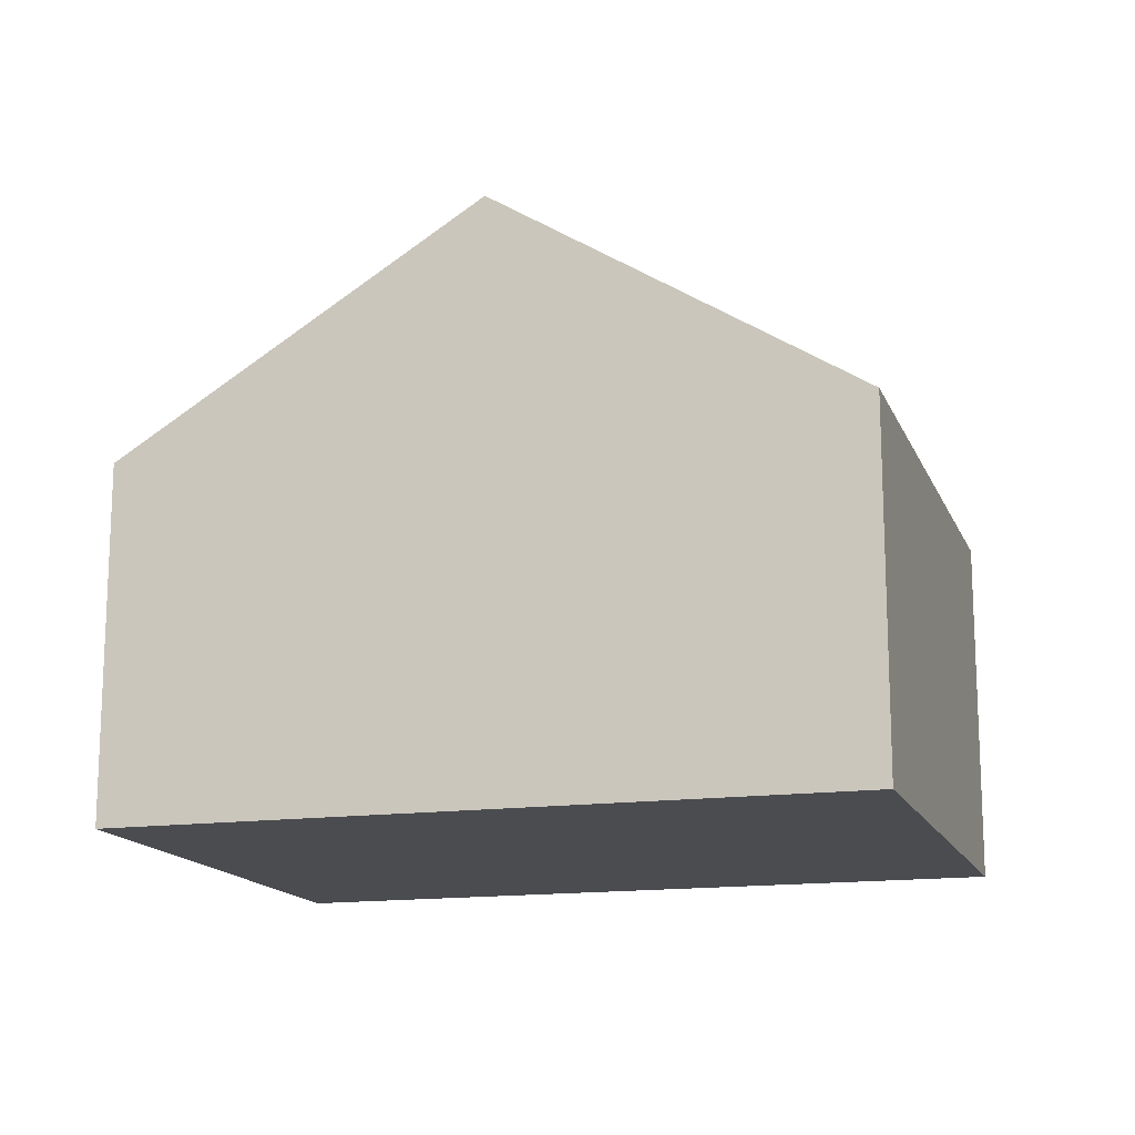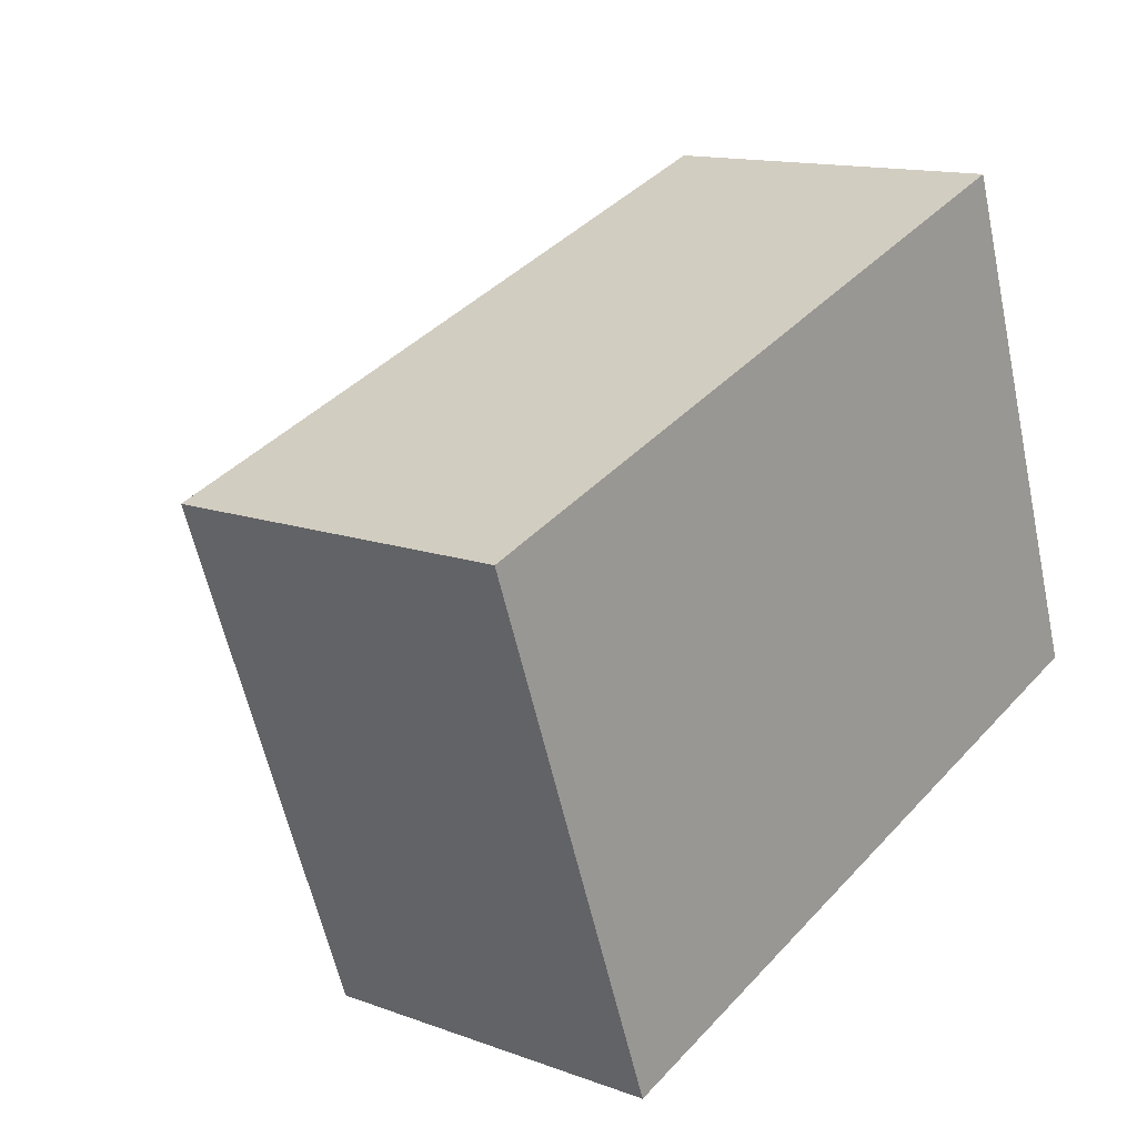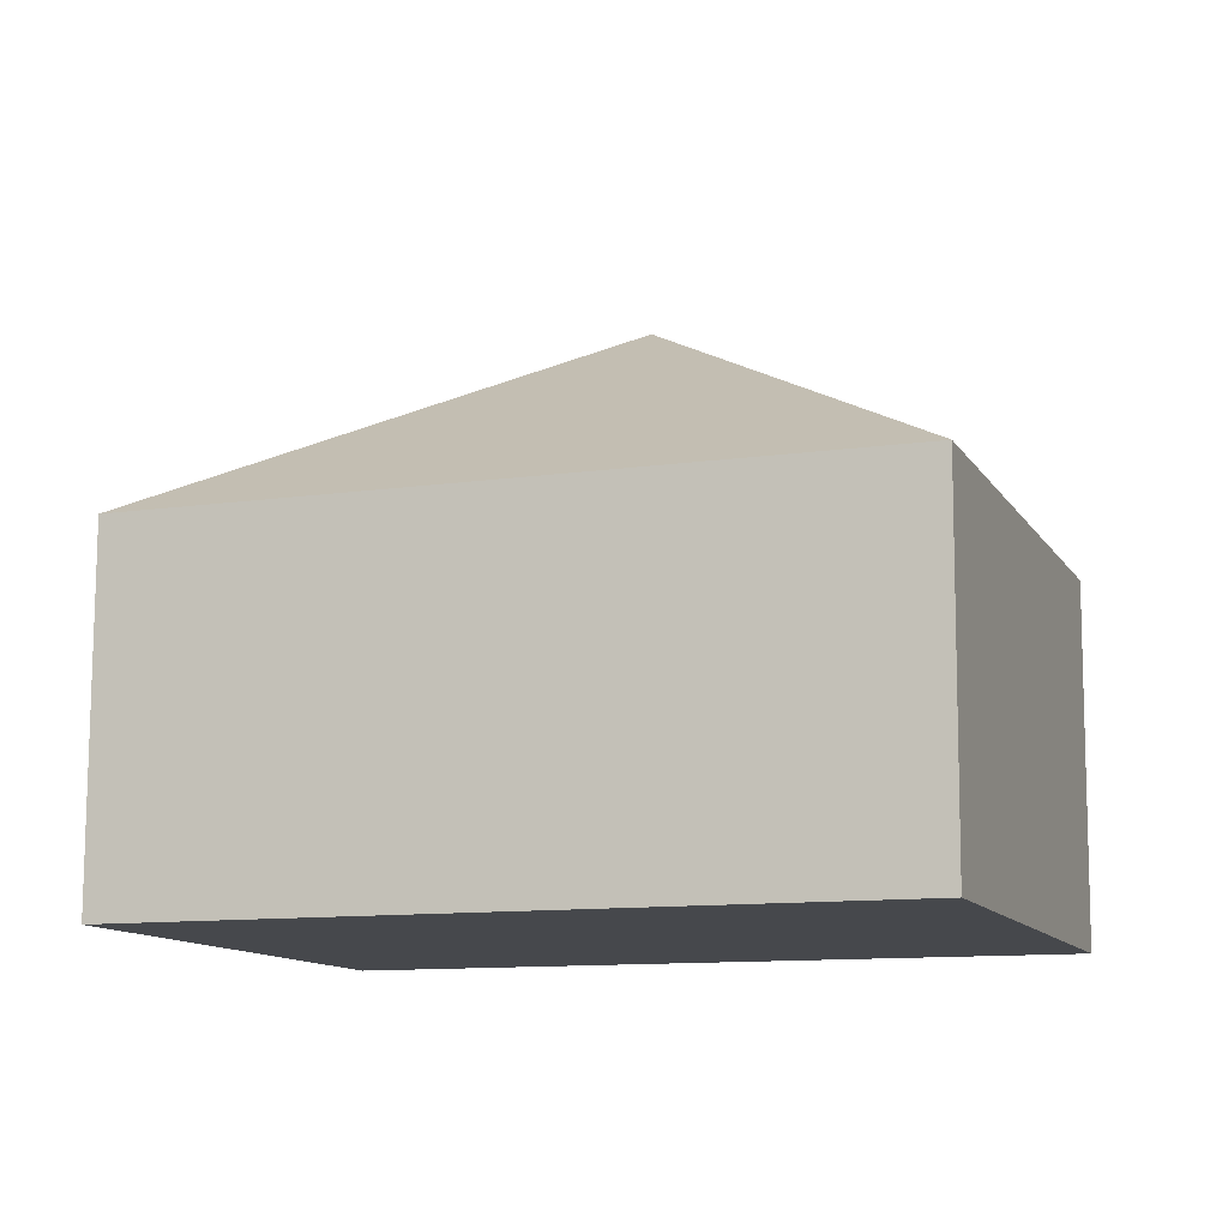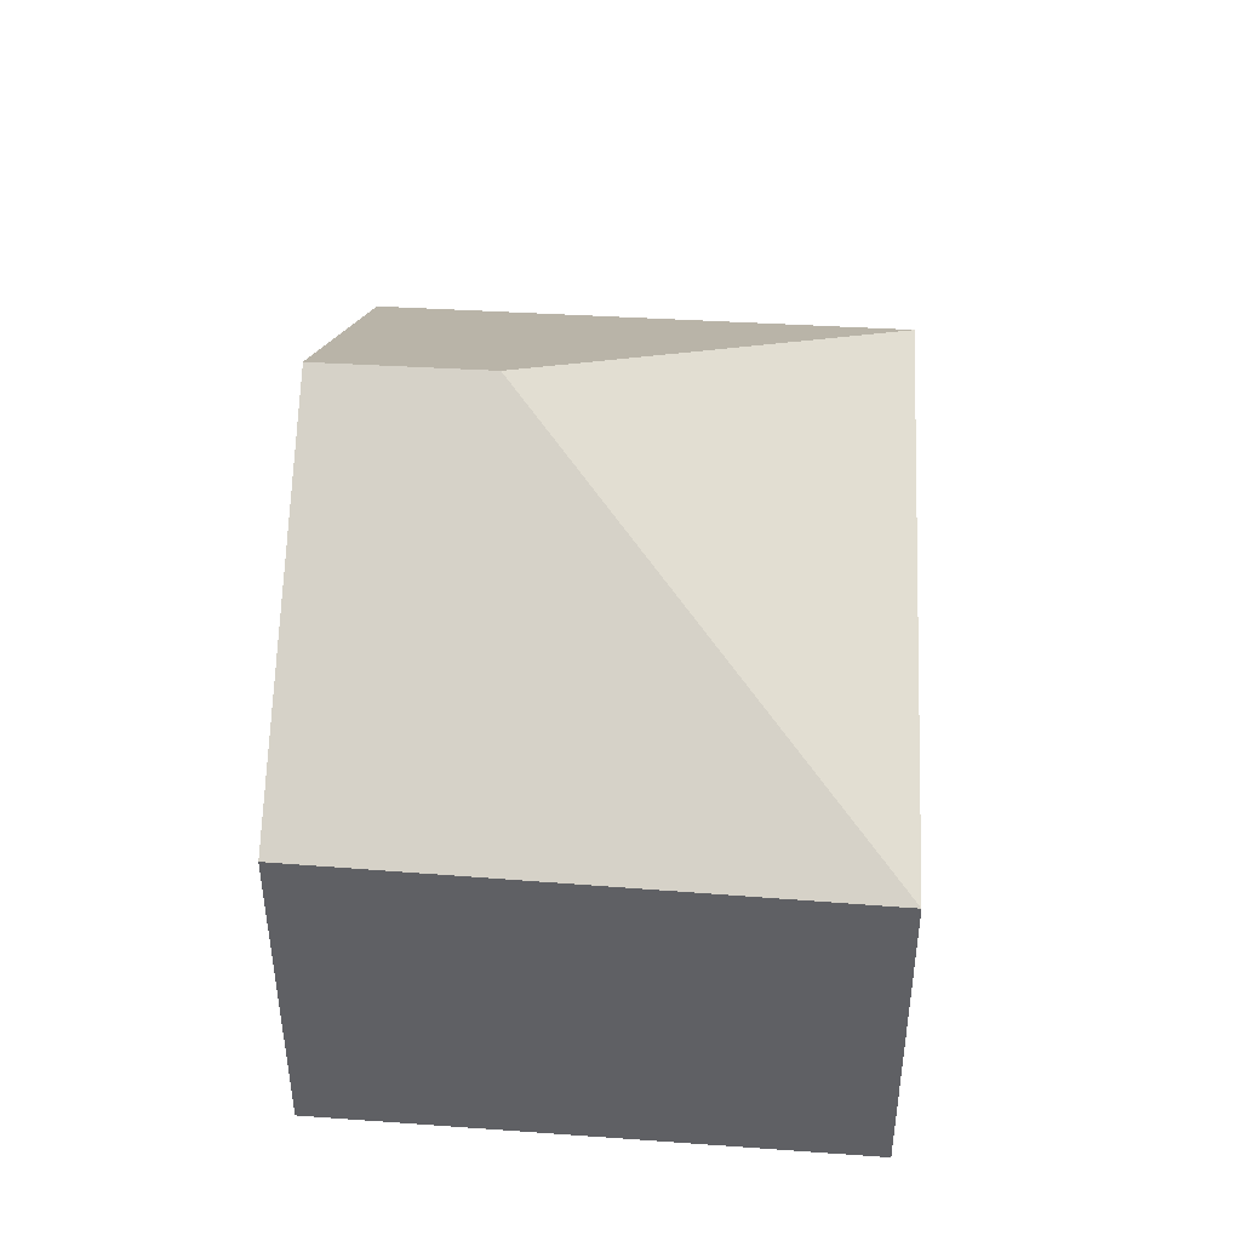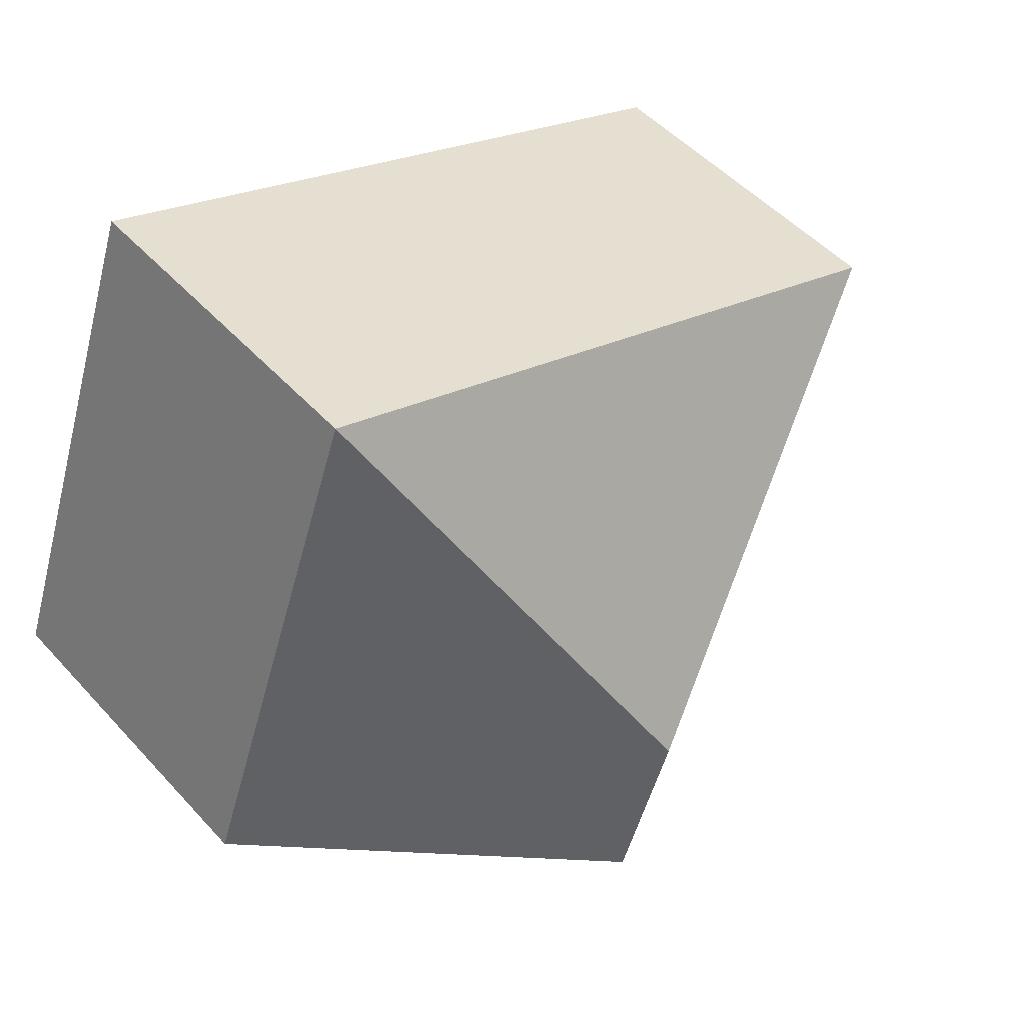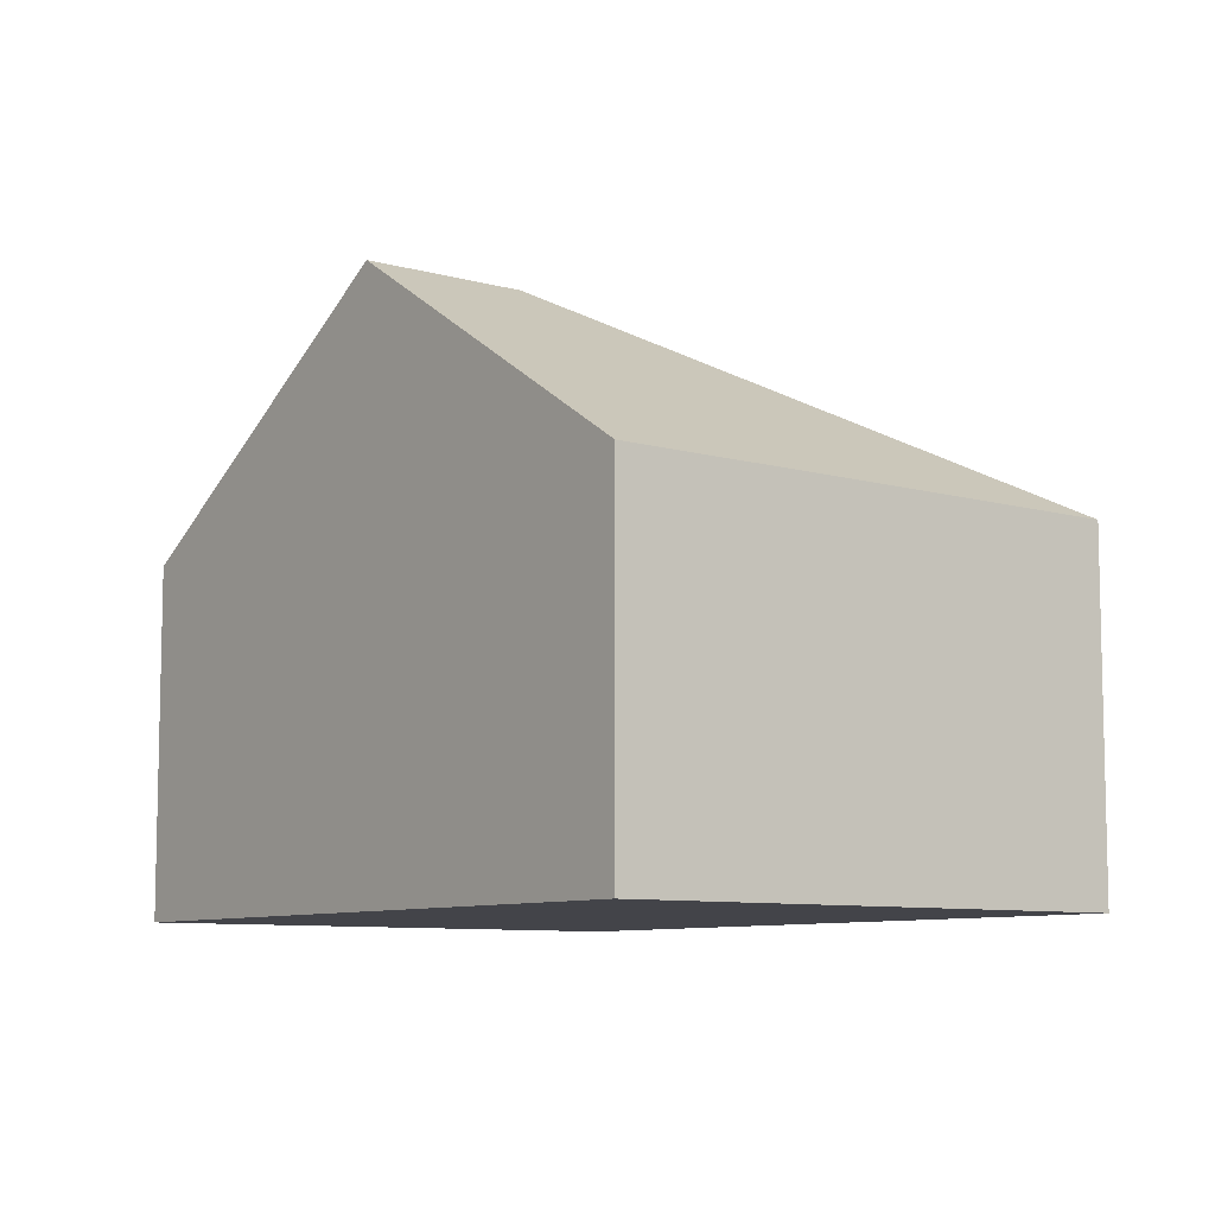
<metadata>
{"format":"obj","ext":"obj","renderer":"f3d","projection":"perspective","resolution":1024,"background":"white","views":[{"elev":-15.2,"azim":176.9,"up":"+Y"},{"elev":13.5,"azim":-50.5,"up":"+Z"},{"elev":78.5,"azim":0.2,"up":"+Z"},{"elev":44.7,"azim":-105.6,"up":"+Y"},{"elev":50.5,"azim":139.4,"up":"+Z"},{"elev":-8.5,"azim":-146.9,"up":"+Y"}]}
</metadata>
<code>
v  3.67 4.01 -2.648
v  4.827 2.424 1.714
v  6.079 2.424 -1.796
v  3.278 4.01 -1.547
v  0 2.416 1.479e-16
v  1.298 2.448 -3.487
v  1.298 2.135e-16 -3.487
v  0 0 0
v  4.827 -1.05e-16 1.714
v  6.079 1.1e-16 -1.796
v  3.67 1.621e-16 -2.648
g defaultobject
f 1 2 3
f 2 1 4
f 4 5 2
f 6 4 1
f 4 6 5
f 7 5 6
f 5 7 8
f 5 9 2
f 9 5 8
f 9 3 2
f 3 9 10
f 1 7 6
f 7 1 3
f 7 3 11
f 11 3 10
f 7 9 8
f 9 7 11
f 9 11 10

</code>
